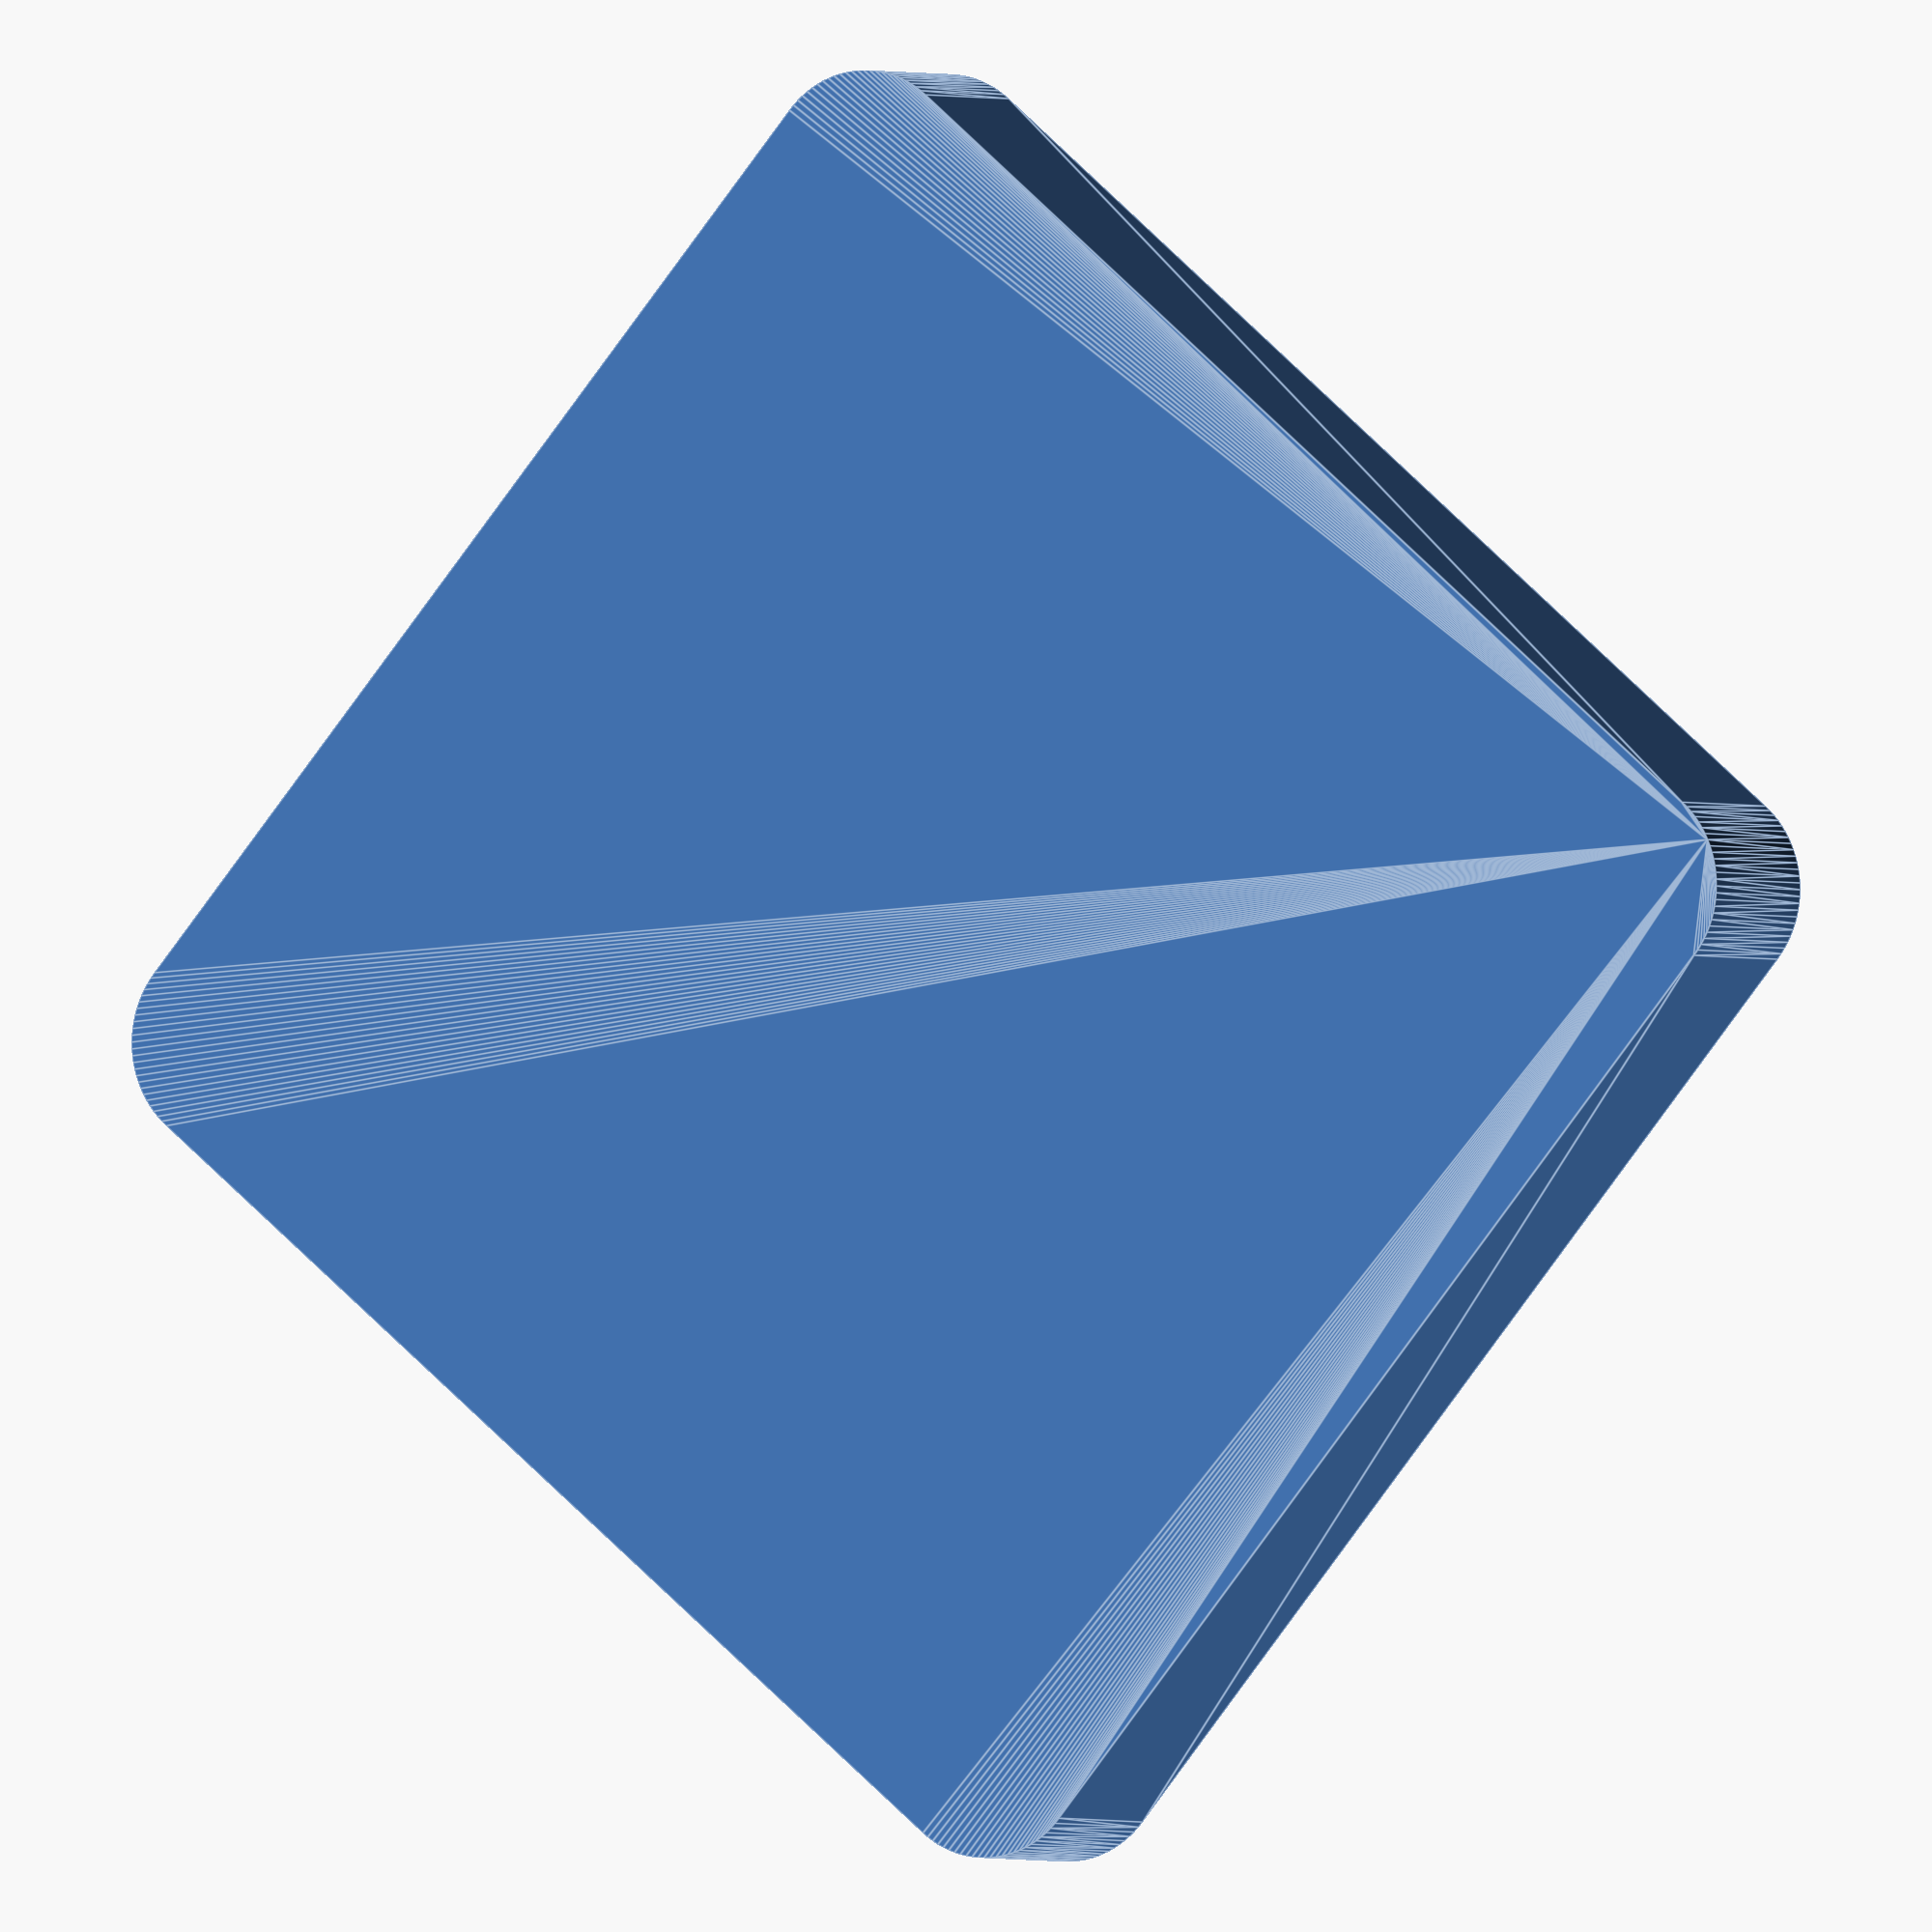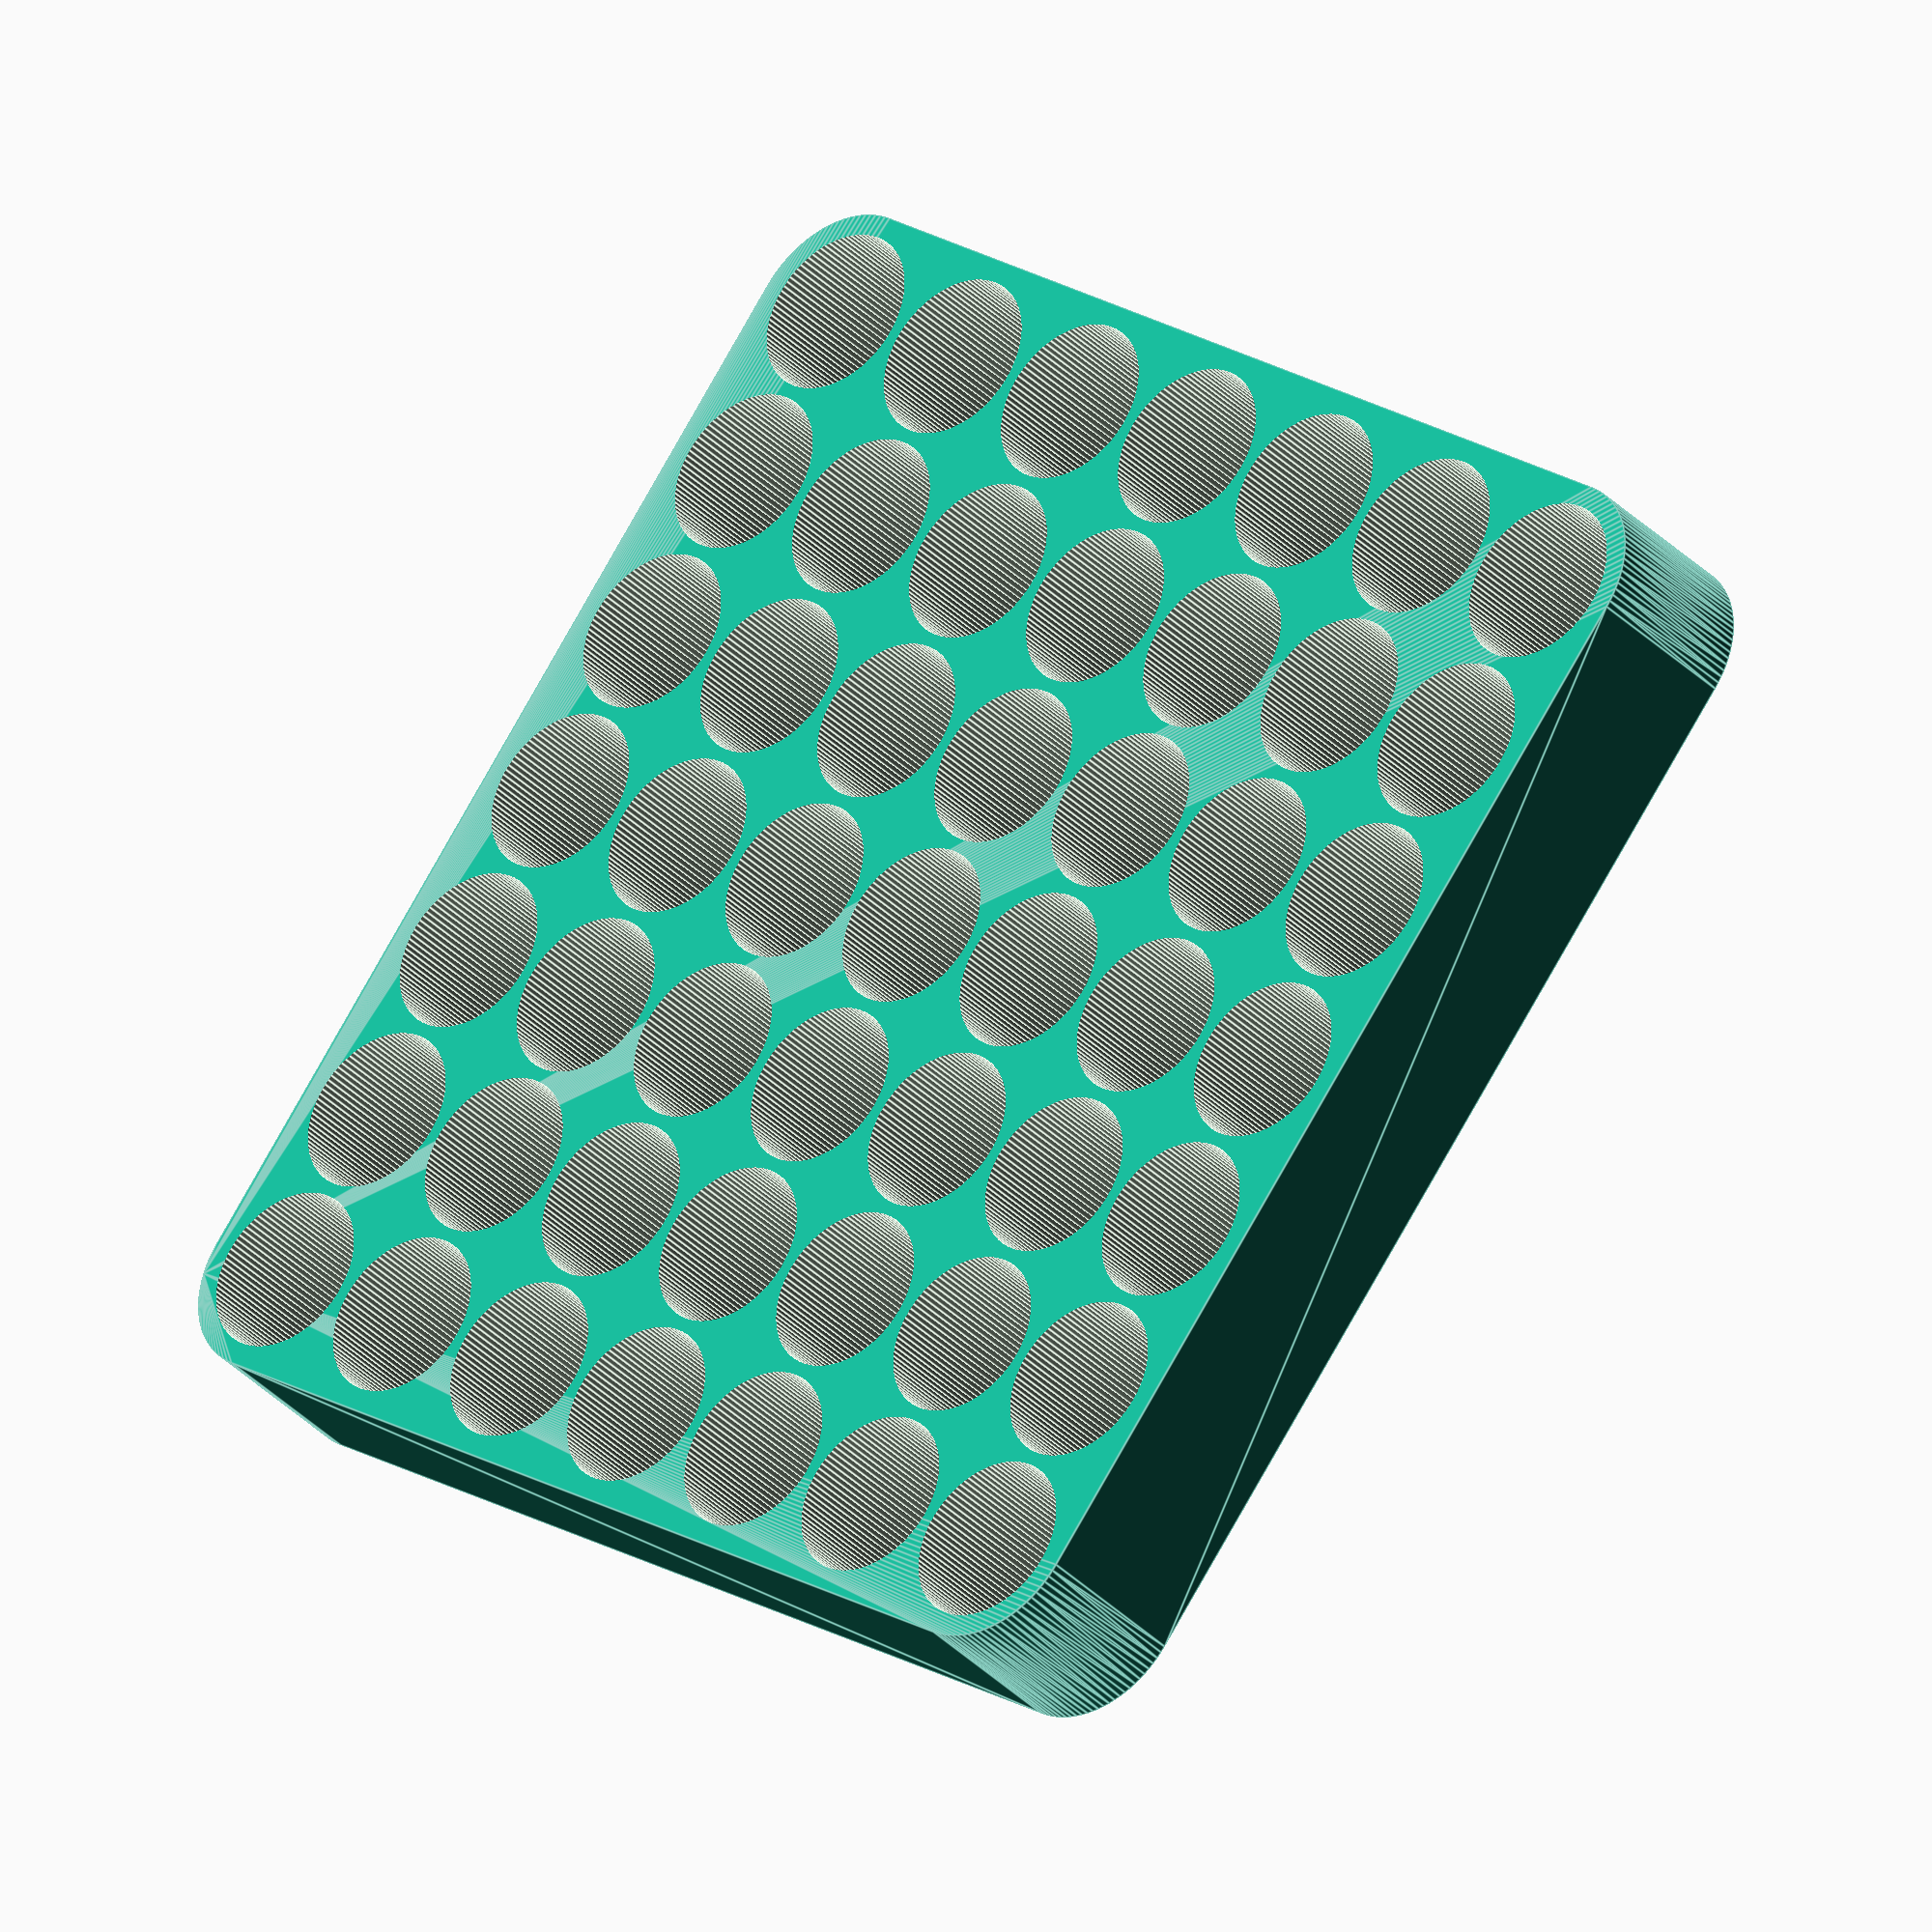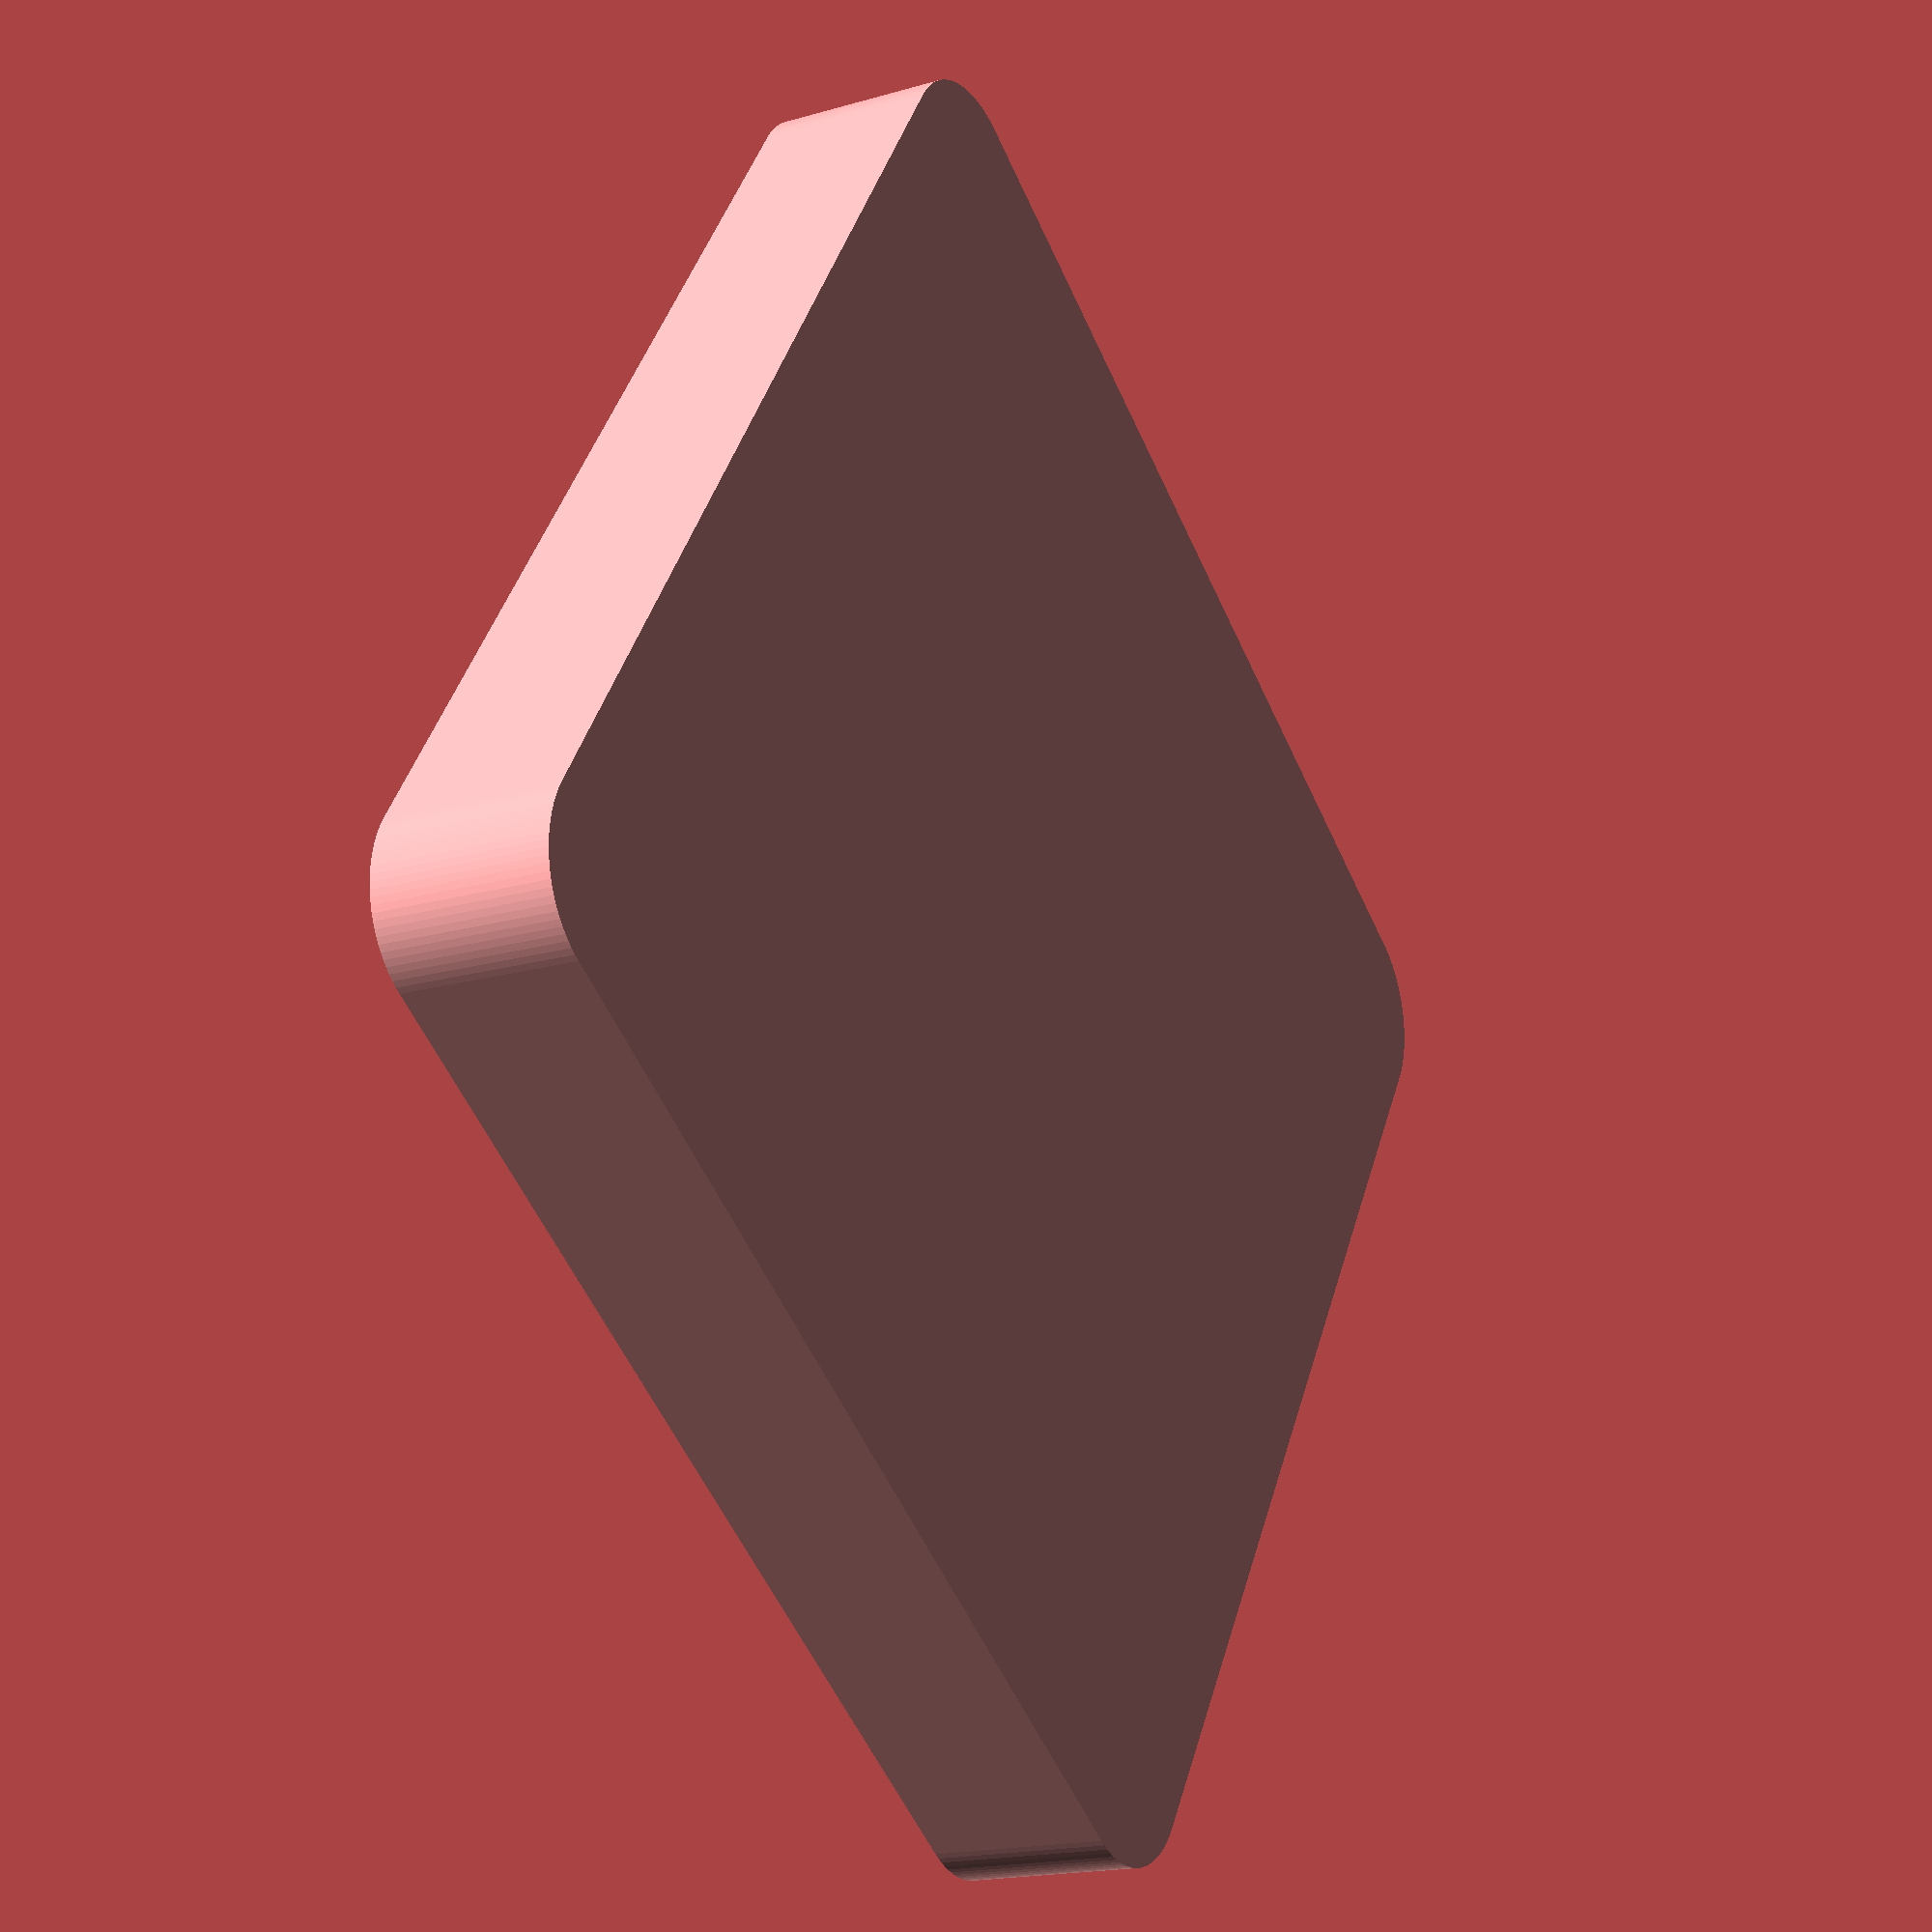
<openscad>
batteries = [7, 7];

battery_D = 19;
battery_H = 67;

spacer = 1.5;

overall_size_X = (battery_D + spacer) * batteries[0];
overall_size_Y = (battery_D + spacer) * batteries[1];

case_size_Z = 20;

$fn = 100;


module battery_cutouts(oversize_d = 0) {
    for (row = [1 : batteries[0]]) {
      for (col = [1 : batteries[1]]) {
        offset_X = overall_size_X/2 - (row * (spacer + battery_D)) + (battery_D + spacer)/2;
        offset_Y = overall_size_Y/2 - (col * (spacer + battery_D)) + (battery_D + spacer)/2;
        translate([offset_X, offset_Y, 0]) {
          cylinder(h=battery_H, d=battery_D + oversize_d, center=true);
        }
      }
    }
}

case_part();
    // battery_cutouts();

module case_part() {
  difference() {
    hull() {
      translate([case_size_X/2, case_size_Y/2, case_offset_Z]) {
        cylinder(h=case_size_Z, d=battery_D + 5, center=true);
      }
      translate([case_size_X/2, -case_size_Y/2, case_offset_Z]) {
        cylinder(h=case_size_Z, d=battery_D + 5, center=true);
      }
      translate([-case_size_X/2, -case_size_Y/2, case_offset_Z]) {
        cylinder(h=case_size_Z, d=battery_D + 5, center=true);
      }
      translate([-case_size_X/2, case_size_Y/2, case_offset_Z]) {
        cylinder(h=case_size_Z, d=battery_D + 5, center=true);
      }
    }
    battery_cutouts();
  }
}
case_size_X = overall_size_X - (spacer + battery_D);
case_size_Y = overall_size_Y - (spacer + battery_D);
case_offset_Z = -(battery_H/2 - (case_size_Z/2 - 2));

</openscad>
<views>
elev=1.4 azim=50.0 roll=207.7 proj=o view=edges
elev=34.5 azim=308.1 roll=36.9 proj=o view=edges
elev=18.5 azim=326.9 roll=118.9 proj=p view=solid
</views>
